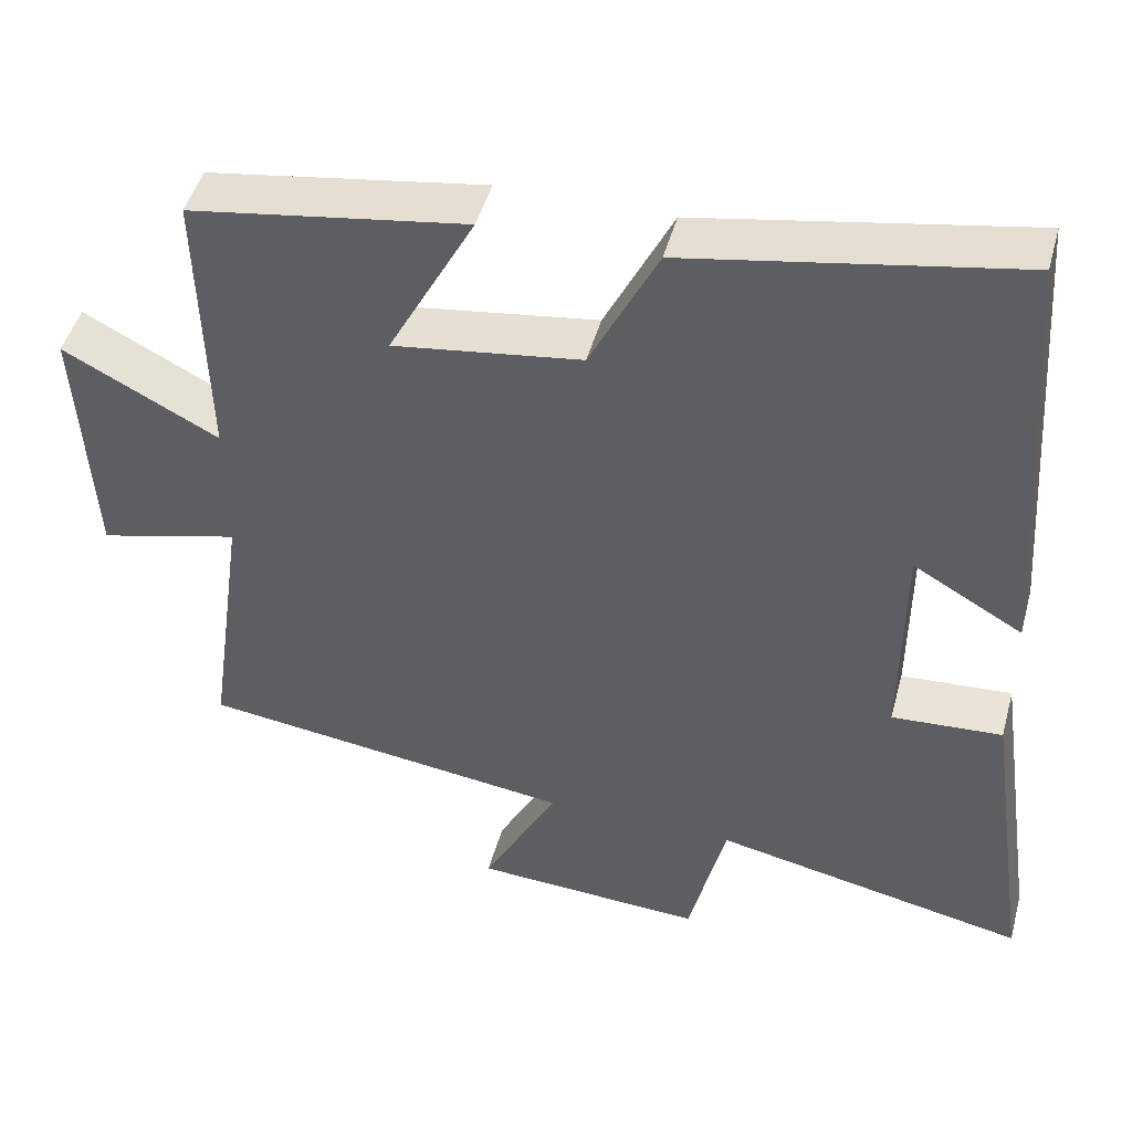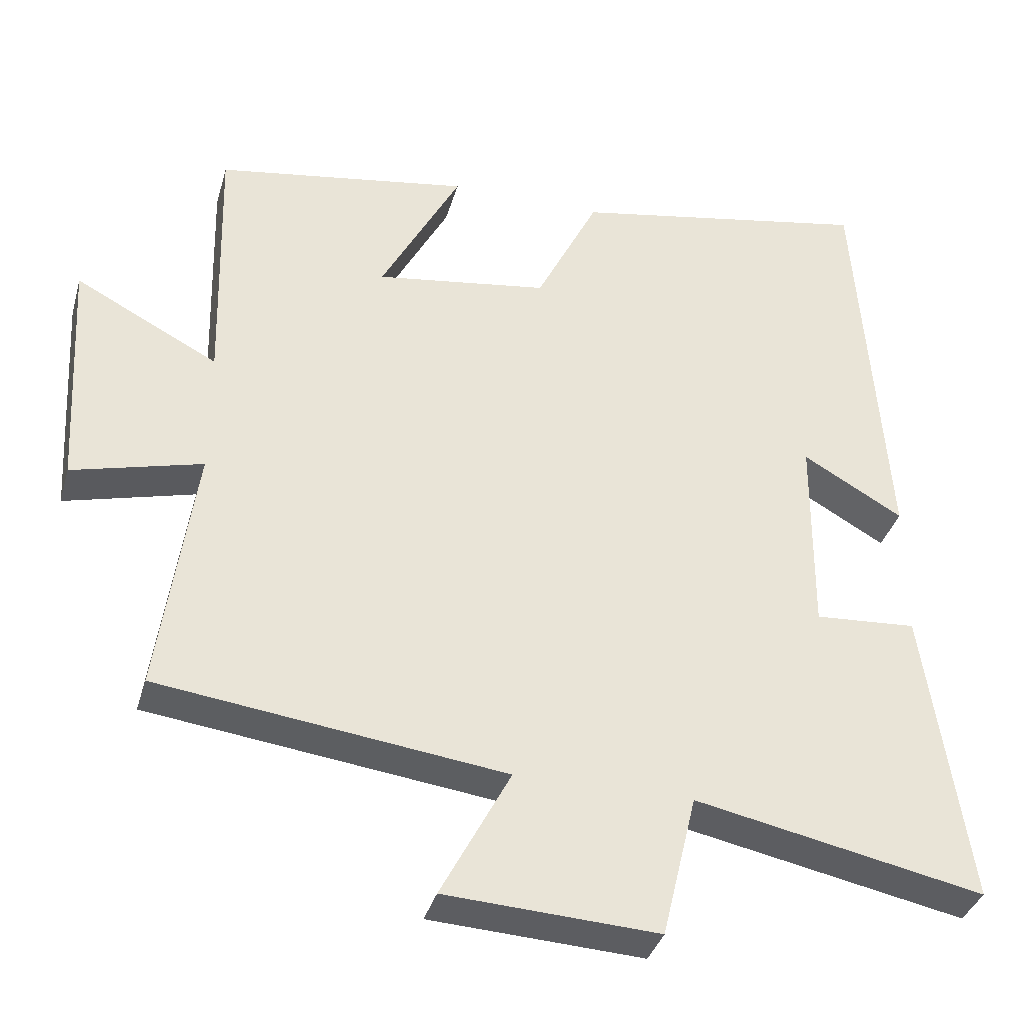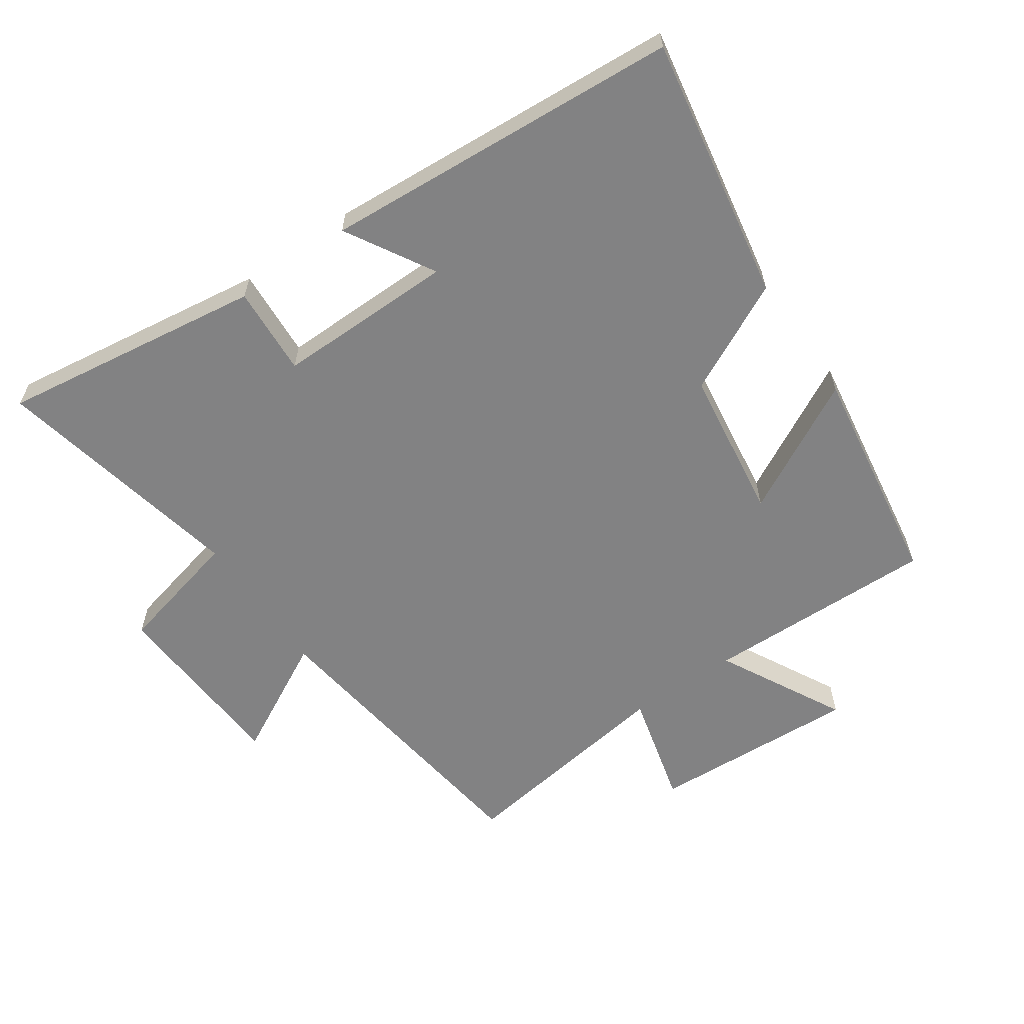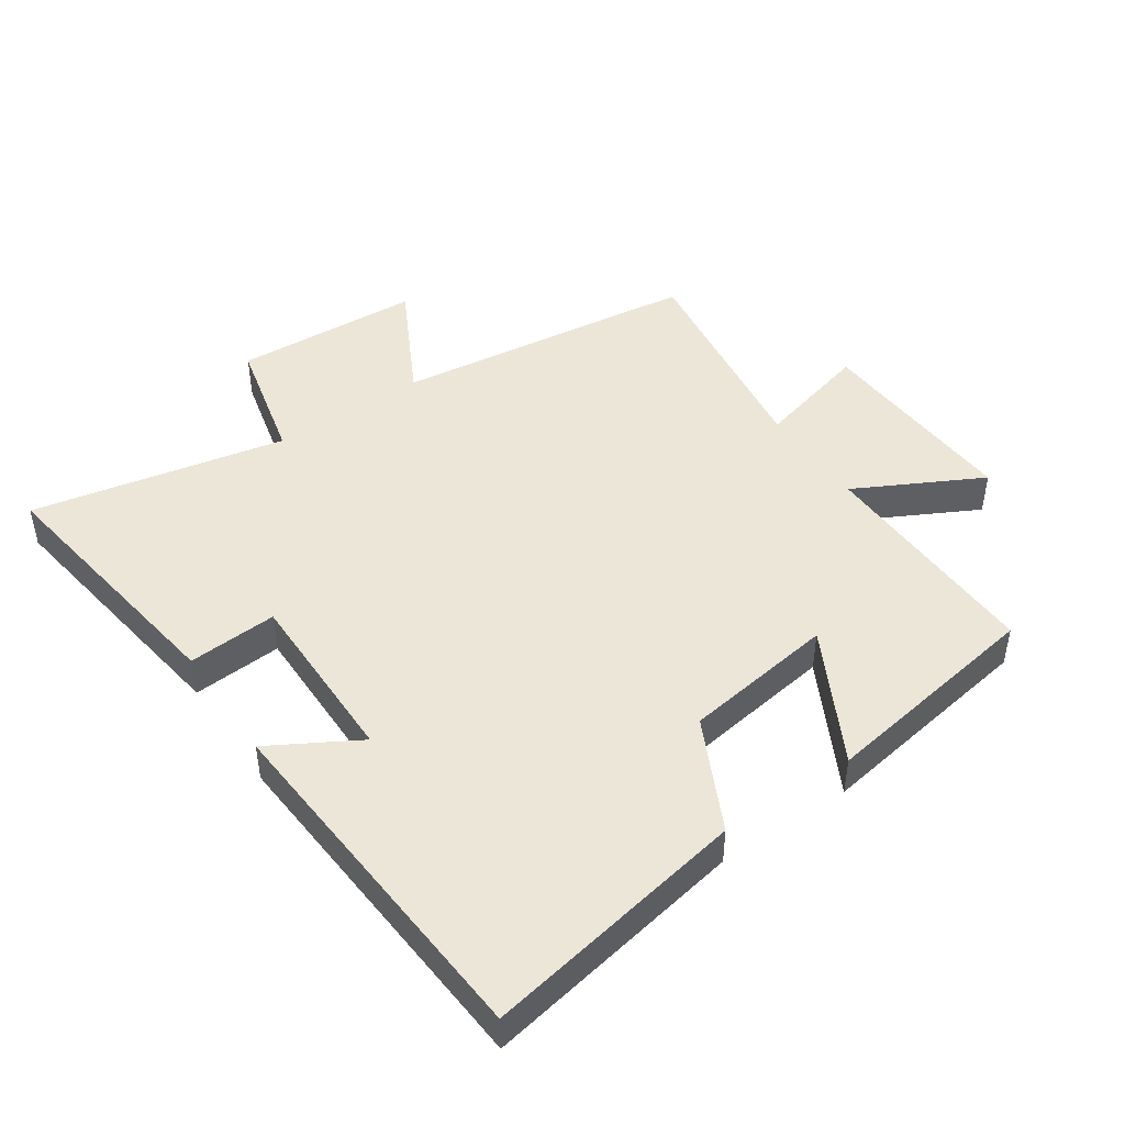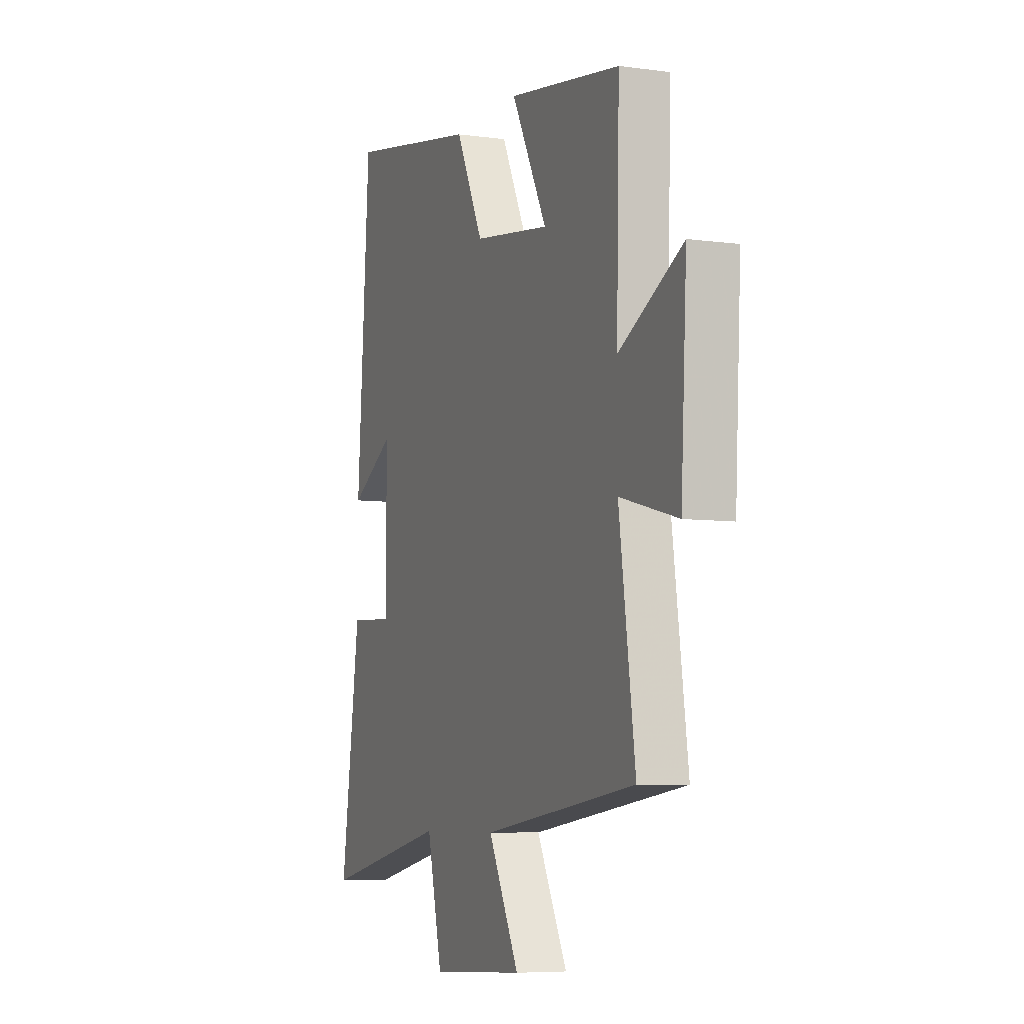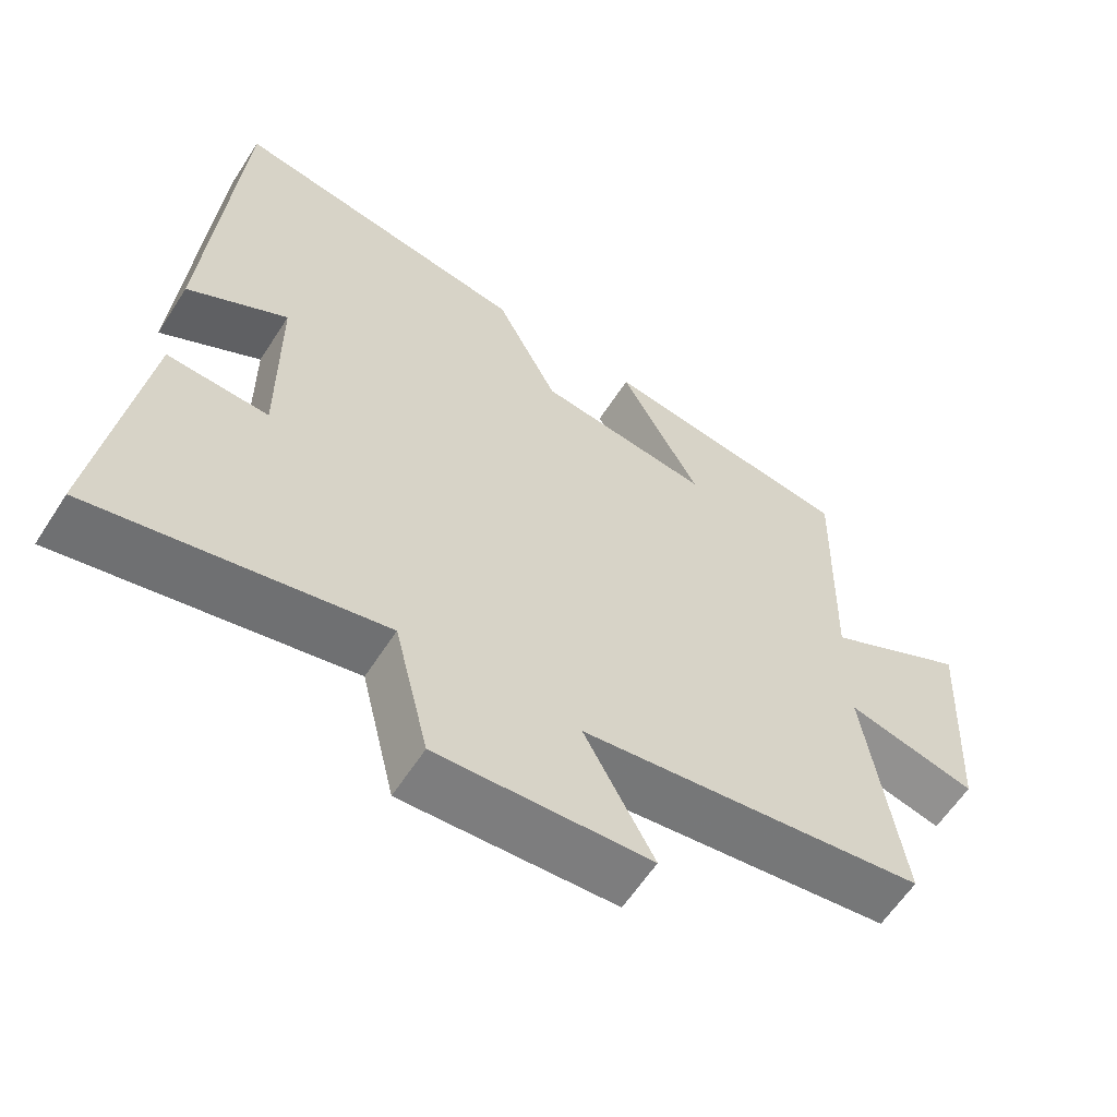
<metadata>
{"format":"obj","ext":"obj","renderer":"f3d","projection":"perspective","resolution":1024,"background":"white","views":[{"elev":47.1,"azim":-164.9,"up":"+Z"},{"elev":-36.3,"azim":164.6,"up":"+Z"},{"elev":-60.8,"azim":-55.2,"up":"+Y"},{"elev":46.3,"azim":-34.3,"up":"+Y"},{"elev":-6.7,"azim":68.1,"up":"+Z"},{"elev":-60.7,"azim":-32.7,"up":"+Z"}]}
</metadata>
<code>
v -0.461 0.07 0.575
v -0.05 0.07 0.5
v 0.035 0.07 0.328
v 0.271 0.07 0.294
v 0.162 0.07 0.5
v 0.509 0.07 0.445
v 0.5 0.07 0.085
v 0.695 0.07 0.187
v 0.677 0.07 -0.137
v 0.5 0.07 -0.091
v 0.549 0.07 -0.439
v 0.077 0.07 -0.5
v 0.172 0.07 -0.681
v -0.118 0.07 -0.697
v -0.165 0.07 -0.5
v -0.559 0.07 -0.581
v -0.5 0.07 -0.172
v -0.361 0.07 -0.181
v -0.363 0.07 0.097
v -0.5 0.07 0.018
v -0.461 0 0.575
v -0.05 0 0.5
v 0.035 0 0.328
v 0.271 0 0.294
v 0.162 0 0.5
v 0.509 0 0.445
v 0.5 0 0.085
v 0.695 0 0.187
v 0.677 0 -0.137
v 0.5 0 -0.091
v 0.549 0 -0.439
v 0.077 0 -0.5
v 0.172 0 -0.681
v -0.118 0 -0.697
v -0.165 0 -0.5
v -0.559 0 -0.581
v -0.5 0 -0.172
v -0.361 0 -0.181
v -0.363 0 0.097
v -0.5 0 0.018
f 19 20 1 2
f 18 19 2 3
f 15 16 17 18
f 15 18 3 4
f 12 13 14 15
f 10 11 12 15
f 10 15 4
f 7 8 9 10
f 7 10 4 5
f 5 6 7
f 22 21 40 39
f 23 22 39 38
f 38 37 36 35
f 24 23 38 35
f 35 34 33 32
f 35 32 31 30
f 24 35 30
f 30 29 28 27
f 25 24 30 27
f 27 26 25
f 1 21 22 2
f 2 22 23 3
f 3 23 24 4
f 4 24 25 5
f 5 25 26 6
f 6 26 27 7
f 7 27 28 8
f 8 28 29 9
f 9 29 30 10
f 10 30 31 11
f 11 31 32 12
f 12 32 33 13
f 13 33 34 14
f 14 34 35 15
f 15 35 36 16
f 16 36 37 17
f 17 37 38 18
f 18 38 39 19
f 19 39 40 20
f 20 40 21 1

</code>
